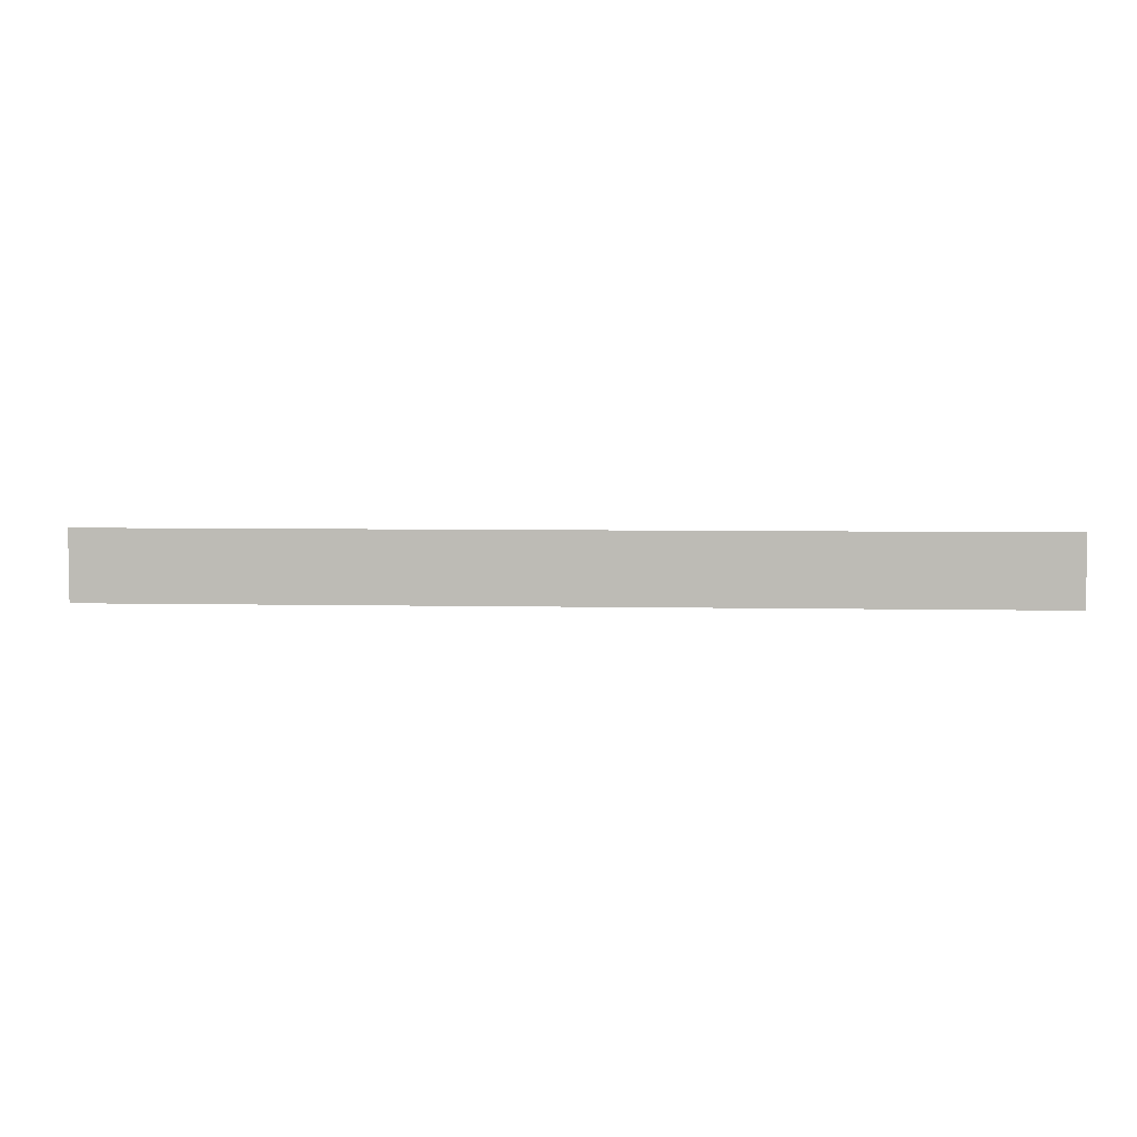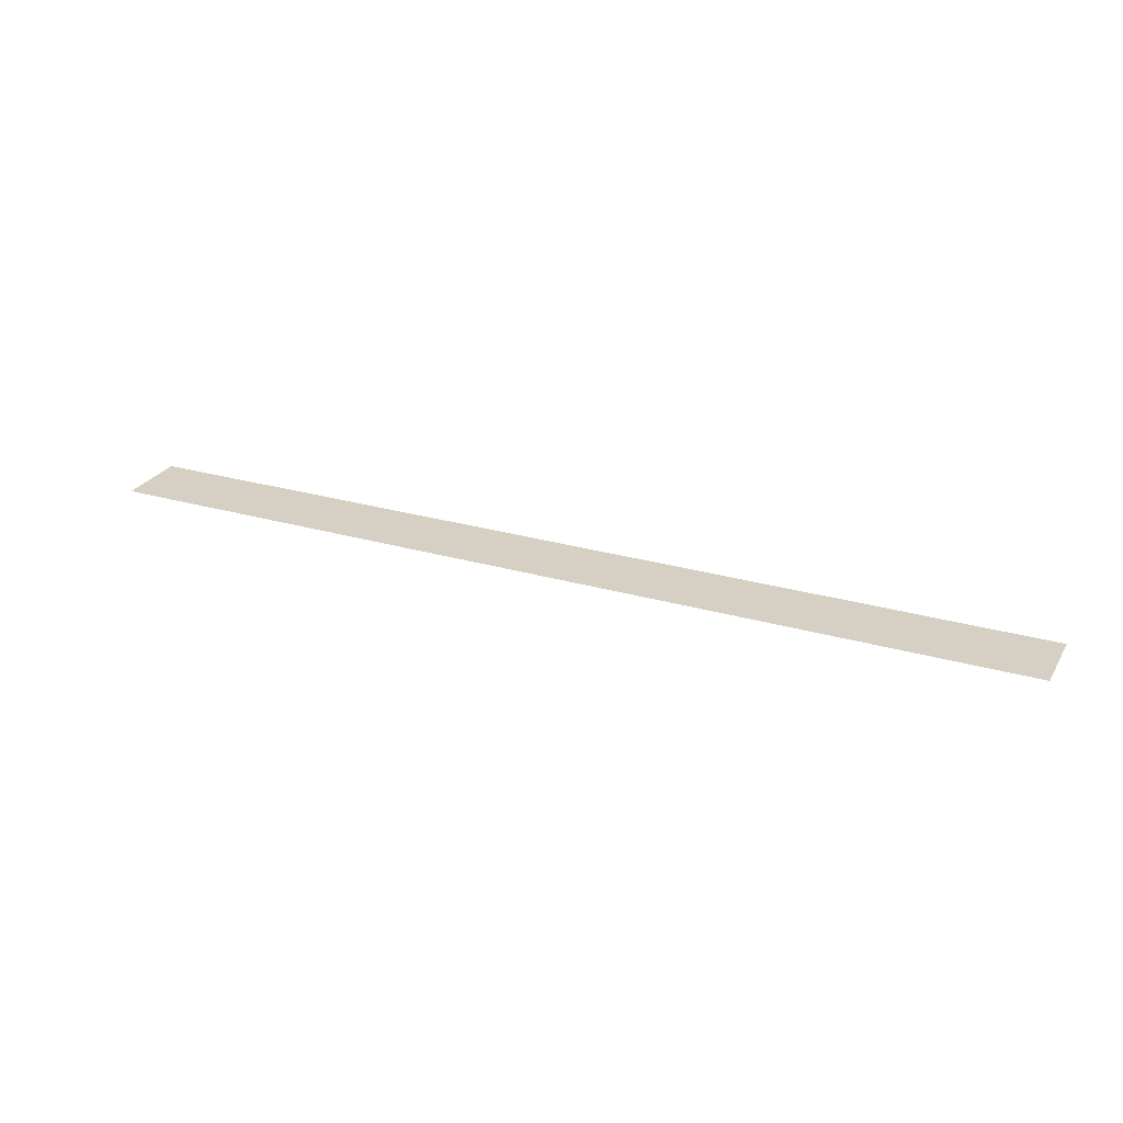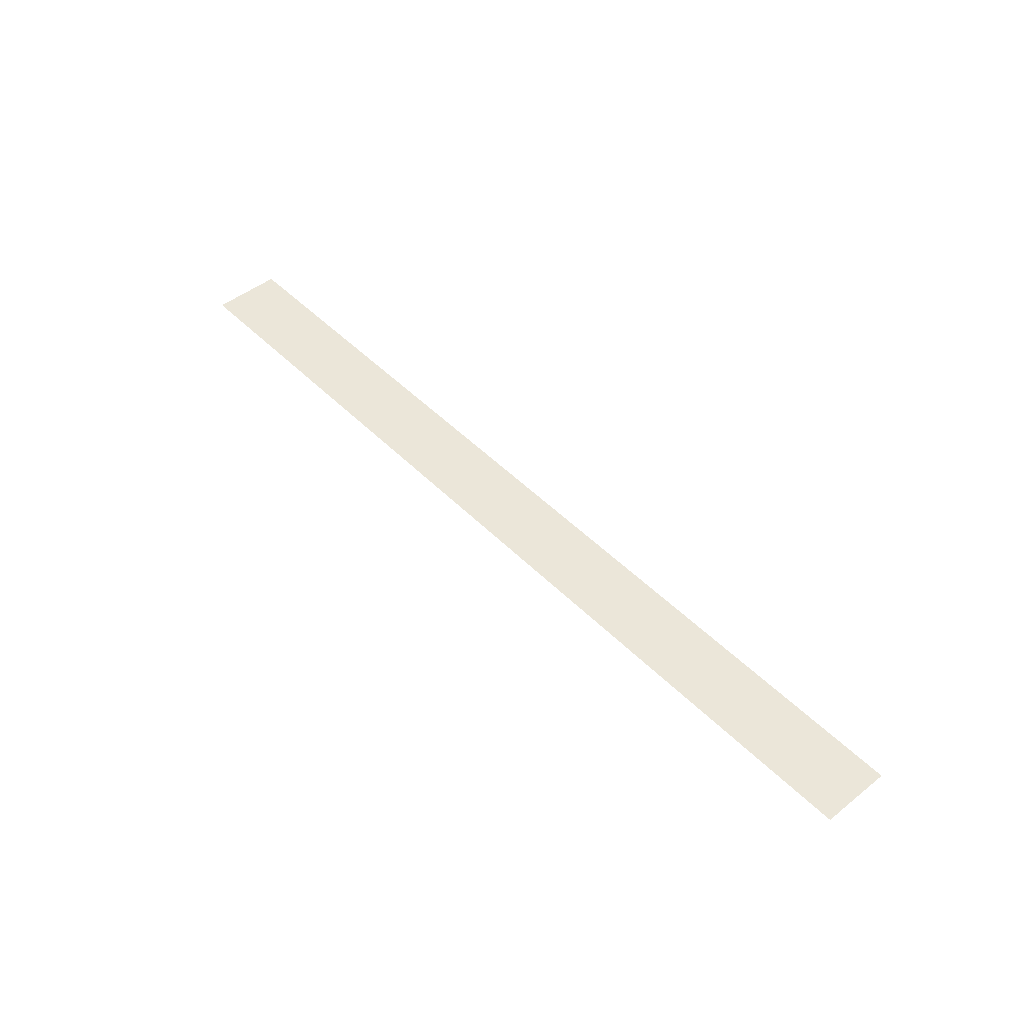
<metadata>
{"format":"obj","ext":"obj","renderer":"f3d","projection":"perspective","resolution":1024,"background":"white","views":[{"elev":4.9,"azim":4.0,"up":"+Y"},{"elev":26.4,"azim":24.5,"up":"+Z"},{"elev":47.7,"azim":-131.7,"up":"+Z"}]}
</metadata>
<code>
o mesh29/mesh29-geometry#mesh29-geometry
v -0.4201 0.01612 0.3752
v 0.4006 -0.04593 0.3752
v -0.4201 -0.04593 0.3752
v 0.4006 0.01612 0.3752
f 1 2 3
f 2 1 4
f 3 2 1
f 4 1 2

</code>
